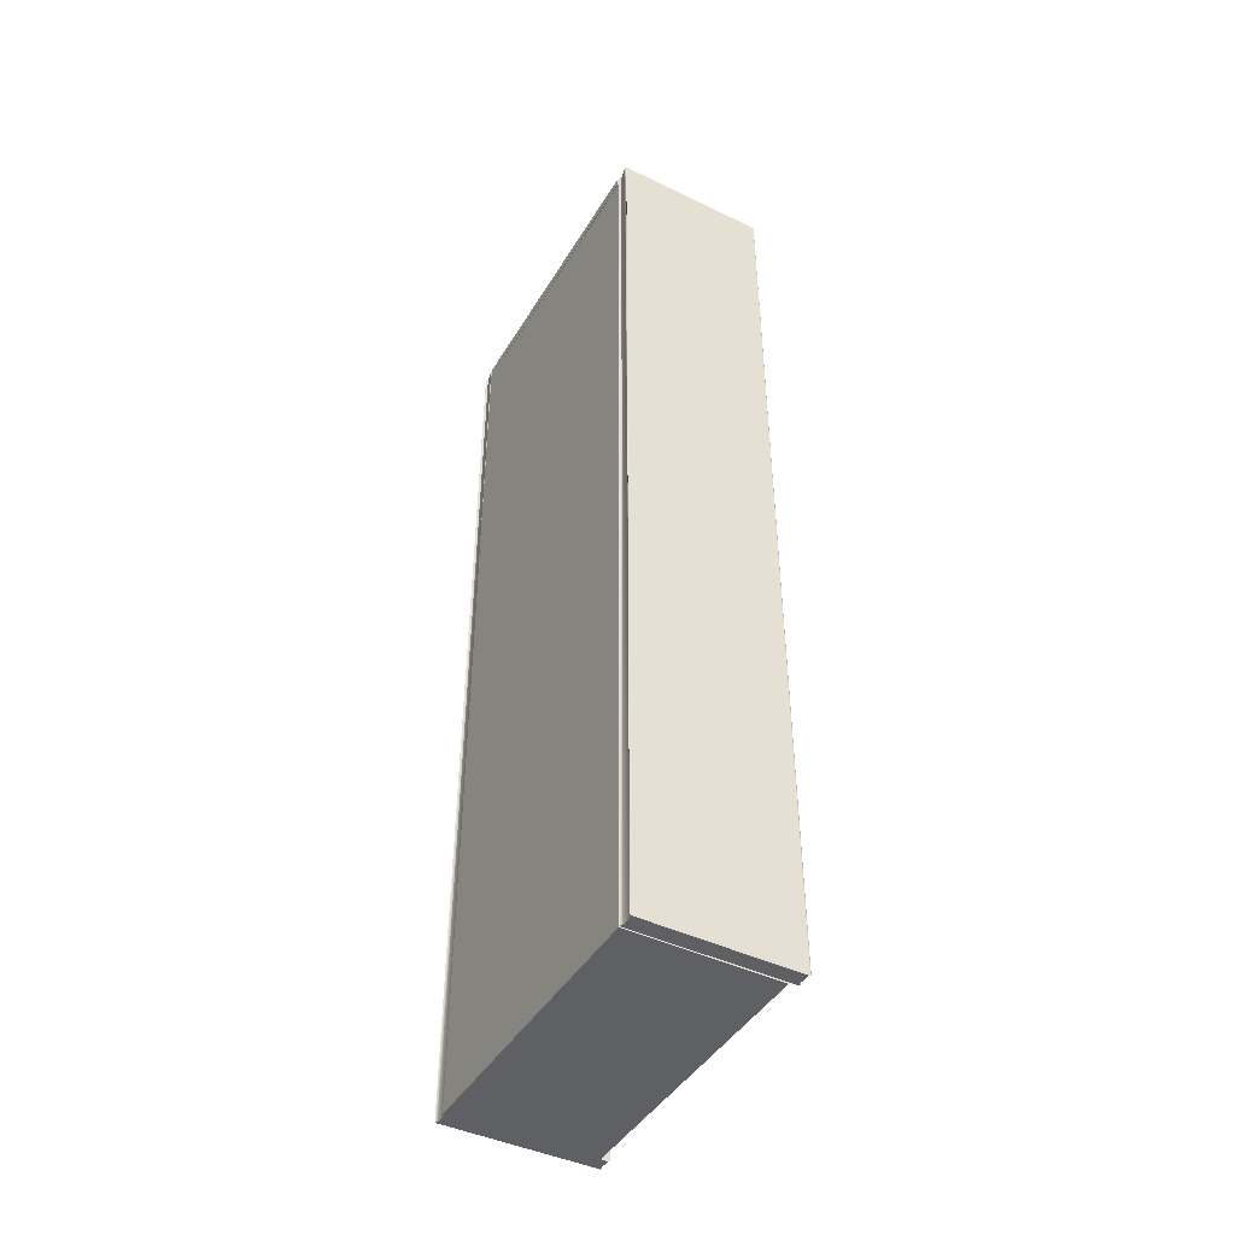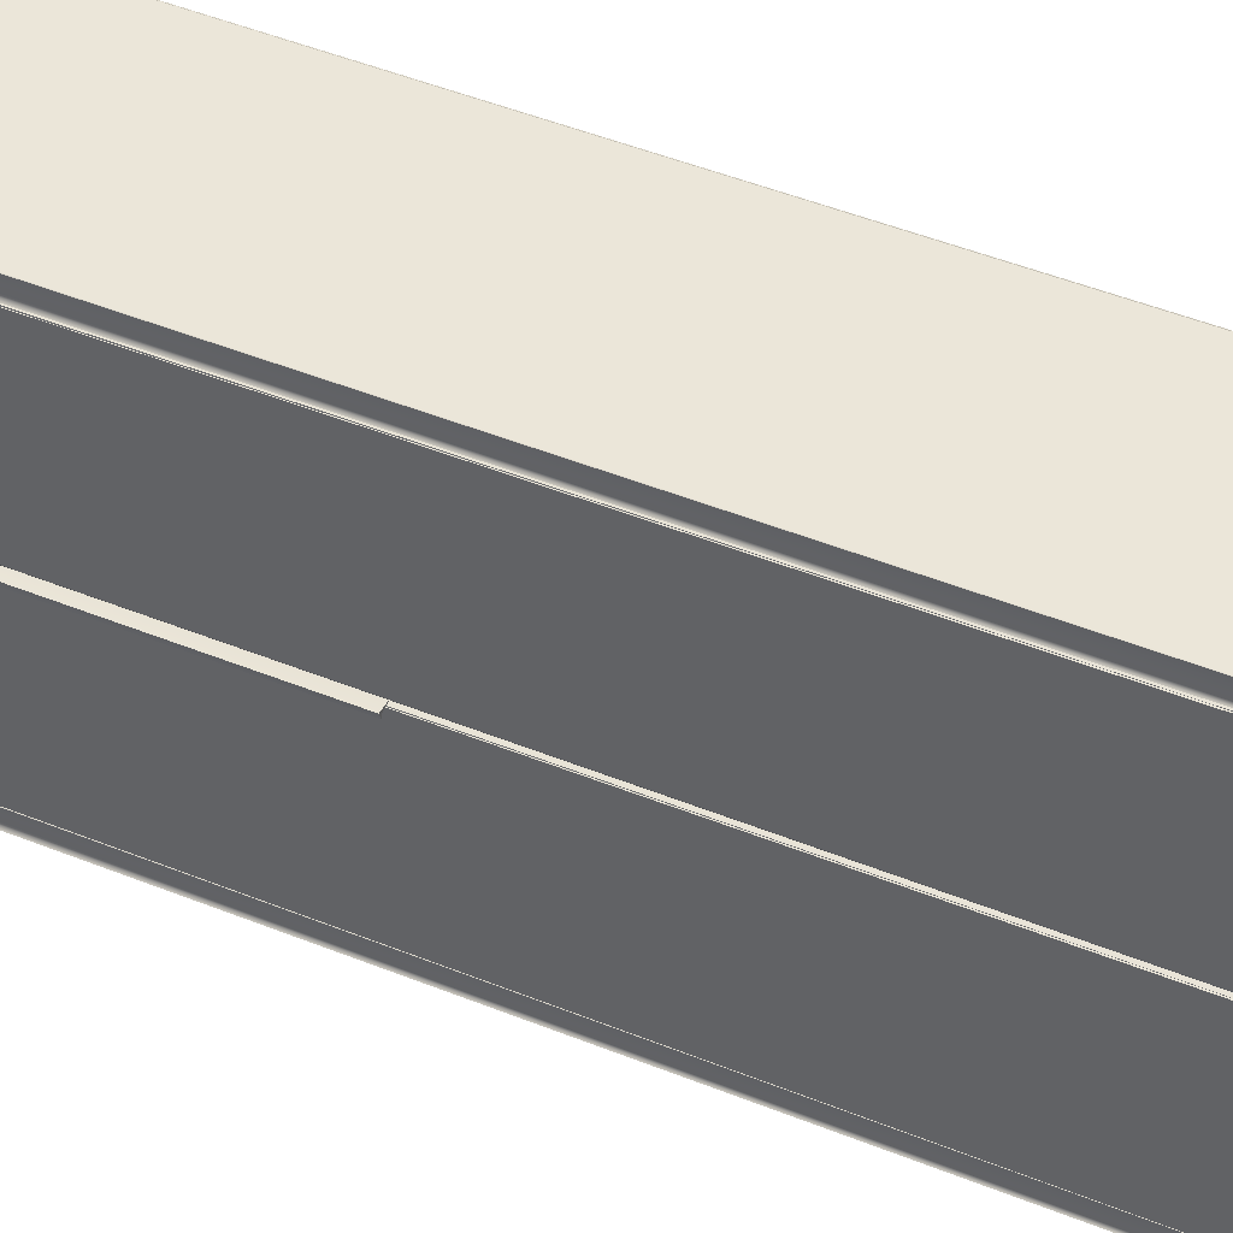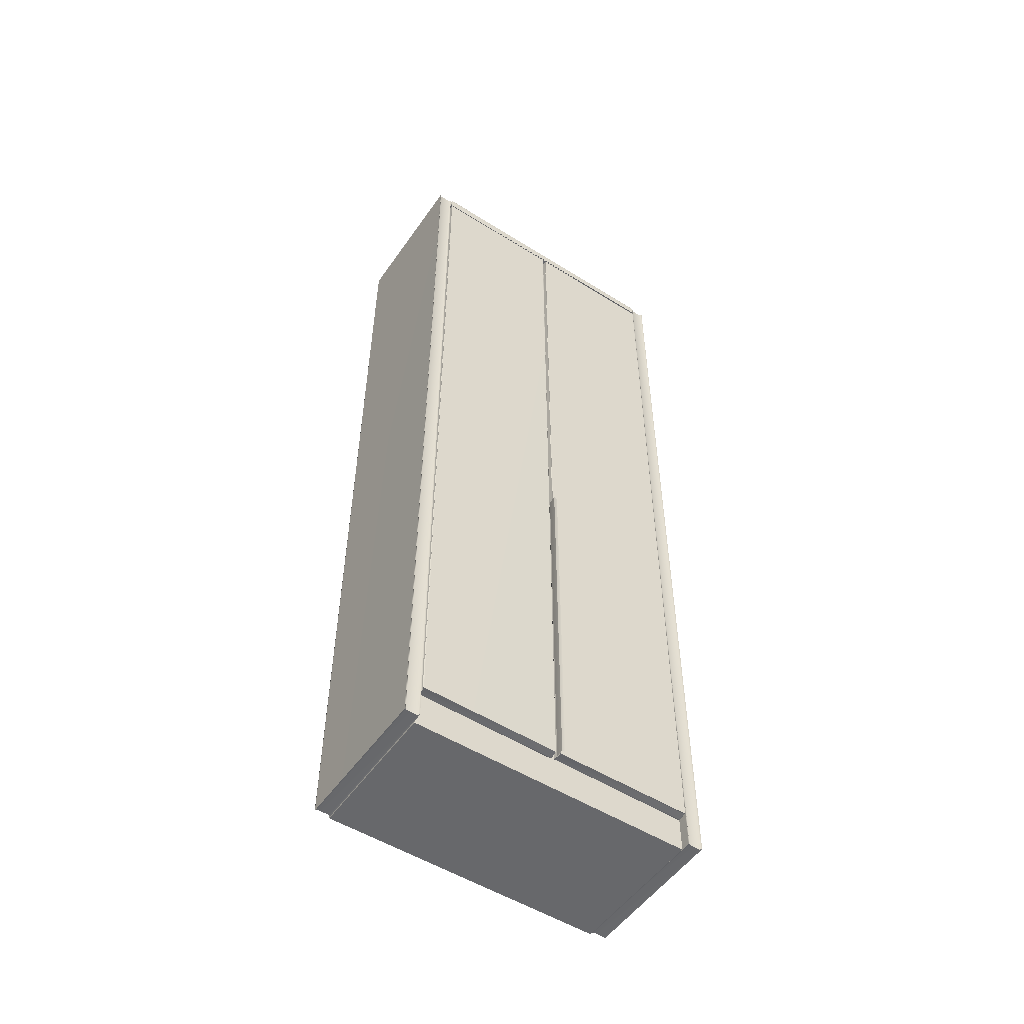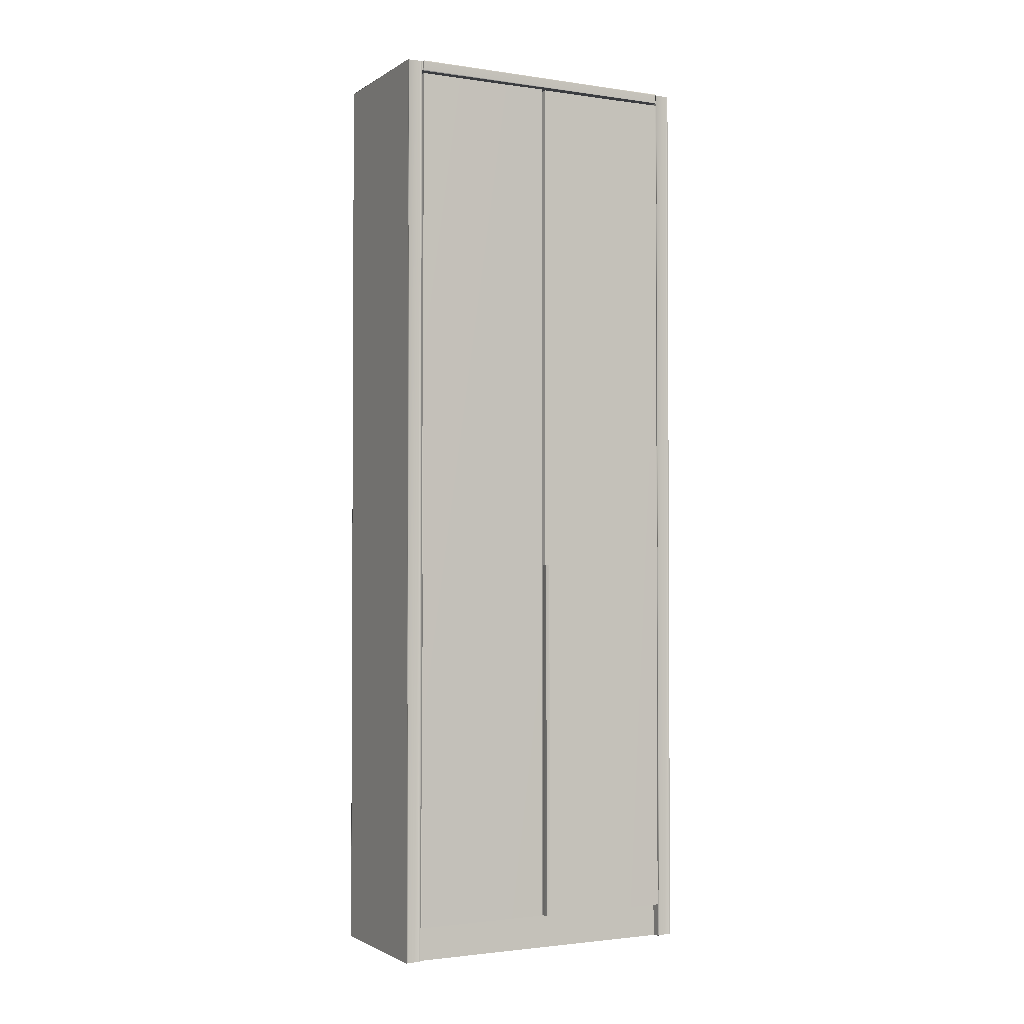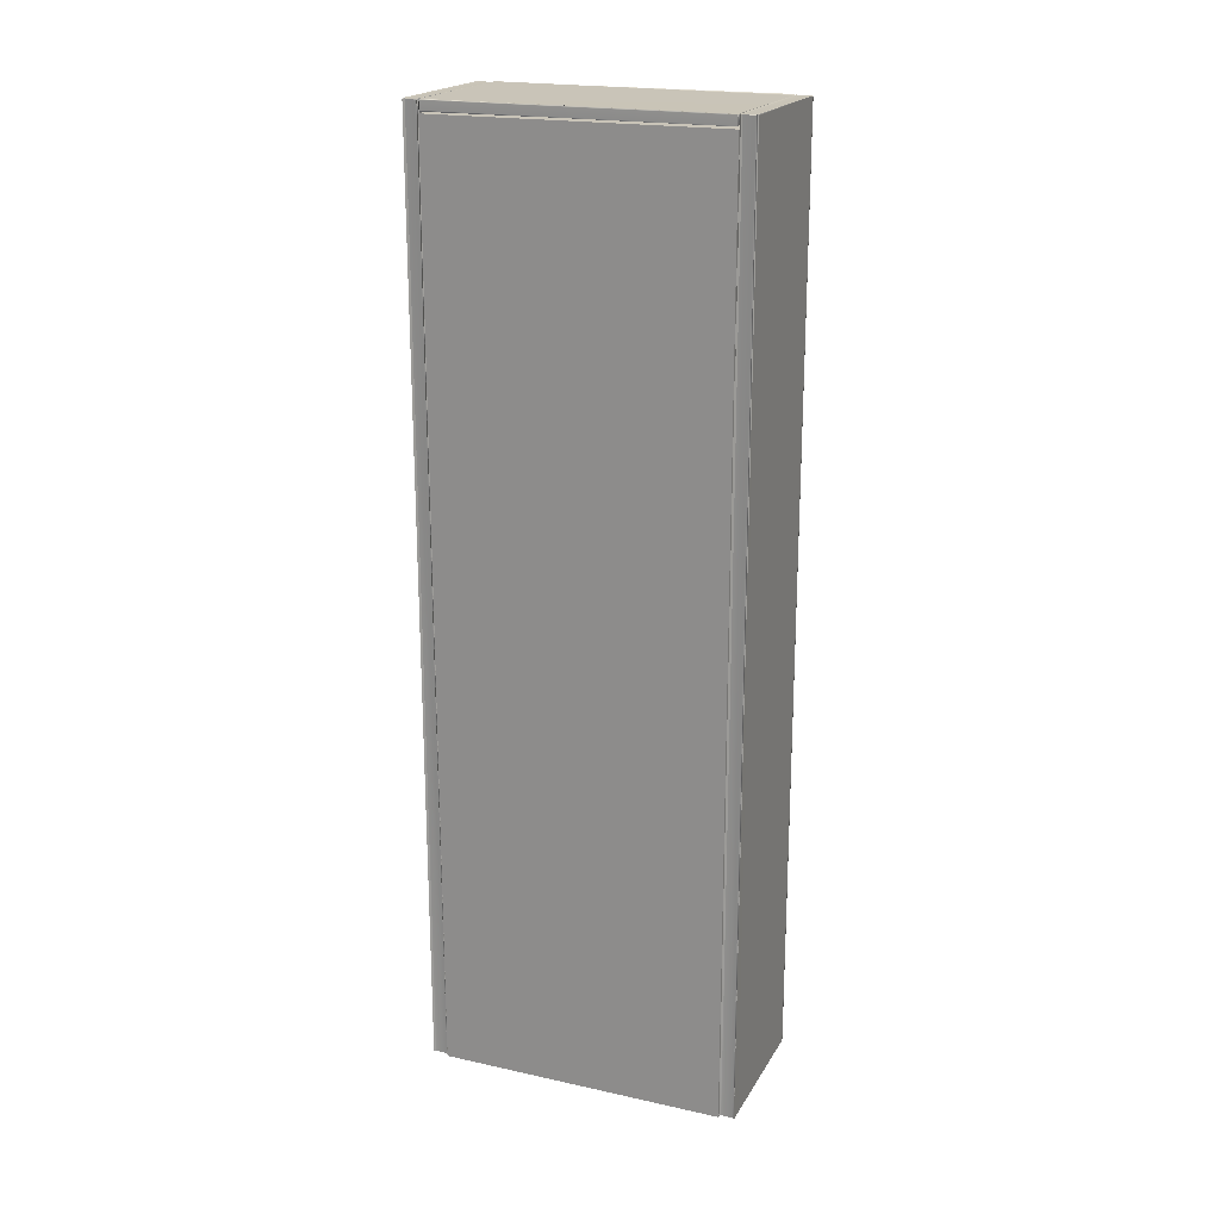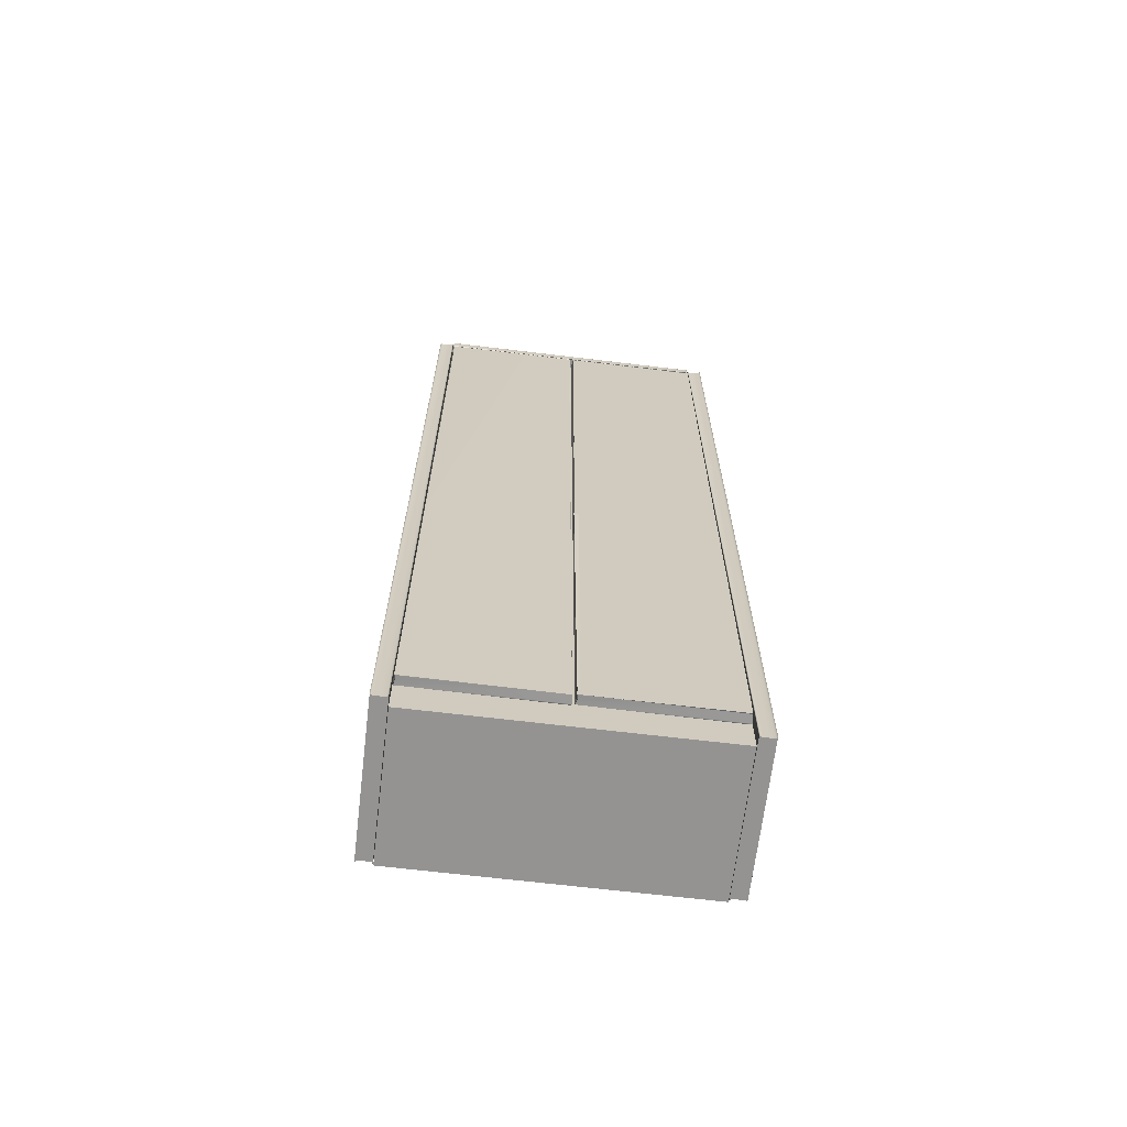
<metadata>
{"format":"obj","ext":"obj","renderer":"f3d","projection":"perspective","resolution":1024,"background":"white","views":[{"elev":-44.4,"azim":-29.2,"up":"+Y"},{"elev":47.4,"azim":114.5,"up":"+Z"},{"elev":-52.5,"azim":56.0,"up":"+Y"},{"elev":-2.0,"azim":62.8,"up":"+Y"},{"elev":20.1,"azim":-68.0,"up":"+Y"},{"elev":-66.8,"azim":83.1,"up":"+Y"}]}
</metadata>
<code>
g
v -0.15 1.828 0.284
v -0.152 1.829 0.308
v -0.155 1.827 0.307
v -0.15 0.002 0.307
v -0.15 0.002 0.284
v -0.153 0.003 0.281
v -0.151 0.001 0.281
v 0.141 1.828 0.284
v 0.142 1.828 0.31
v 0.141 0.002 0.307
v 0.142 0.002 0.281
v -0.15 1.828 -0.307
v -0.152 1.829 -0.283
v -0.155 1.827 -0.284
v -0.15 0.002 -0.284
v -0.15 0.002 -0.307
v -0.153 0.003 -0.31
v -0.151 0.001 -0.31
v 0.141 1.828 -0.307
v 0.142 1.828 -0.281
v 0.141 0.002 -0.284
v 0.142 0.002 -0.31
v -0.152 1.809 -0.28
v -0.151 1.81 -0.281
v -0.154 1.828 -0.278
v -0.155 1.827 -0.277
v -0.154 1.828 0.278
v -0.155 1.827 0.277
v -0.152 1.81 0.278
v 0.143 1.809 -0.28
v 0.142 1.81 -0.281
v 0.142 1.829 -0.278
v 0.143 1.828 0.28
v 0.142 1.827 0.281
v 0.142 1.809 0.278
v -0.155 1.827 0.309
v 0.143 1.827 0.31
v 0.14 1.828 0.307
v 0.143 0.003 0.281
v 0.14 0.002 0.284
v -0.155 1.827 -0.283
v 0.143 1.827 -0.281
v 0.14 1.828 -0.284
v 0.143 0.003 -0.31
v 0.14 0.002 -0.307
v 0.127 1.804 -0.279
v 0.127 1.803 -0.005
v 0.127 0.069 -0.005
v 0.127 0.069 -0.279
v 0.126 0.069 -0.28
v 0.128 0.069 -0.28
v 0.142 1.804 -0.277
v 0.143 1.802 -0.005
v 0.142 0.069 -0.006
v 0.143 0.07 -0.278
v 0.127 1.804 0.003
v 0.127 1.803 0.277
v 0.127 0.069 0.277
v 0.127 0.069 0.003
v 0.126 0.069 0.002
v 0.128 0.069 0.002
v 0.142 1.804 0.005
v 0.143 1.802 0.277
v 0.142 0.069 0.276
v 0.143 0.07 0.004
v -0.151 1.827 0.311
v 0.142 0.001 0.31
v -0.151 0.002 0.31
v 0.142 1.829 0.281
v -0.151 1.827 0.281
v -0.151 1.827 -0.281
v 0.142 0.001 -0.281
v -0.151 0.002 -0.281
v 0.142 1.829 -0.31
v -0.151 1.827 -0.311
v 0.142 1.827 -0.281
v -0.151 1.827 -0.281
v -0.152 1.829 -0.278
v 0.143 1.827 0.277
v -0.152 1.828 0.278
v -0.151 1.827 0.281
v 0.142 1.81 0.281
v 0.143 1.81 -0.277
v -0.152 1.809 -0.278
v -0.155 1.81 -0.277
v -0.155 1.81 0.277
v 0.145 1.827 -0.277
v 0.145 1.827 0.277
v 0.145 1.81 -0.277
v 0.145 1.81 0.277
v -0.153 0.003 0.31
v -0.153 1.829 0.31
v 0.143 0.003 0.31
v -0.153 1.829 0.282
v 0.143 1.827 0.281
v -0.153 0.003 -0.281
v -0.153 1.829 -0.282
v 0.143 0.003 -0.281
v -0.153 1.829 -0.31
v 0.143 1.827 -0.31
v -0.152 1.828 -0.28
v 0.142 1.828 -0.28
v 0.142 1.809 0.28
v -0.154 1.827 0.281
v -0.154 0.003 0.31
v -0.154 0.003 0.281
v 0.144 1.827 0.281
v 0.144 1.827 0.31
v 0.144 0.003 0.31
v 0.144 0.003 0.281
v -0.154 1.827 -0.31
v -0.154 0.003 -0.281
v -0.154 0.003 -0.31
v 0.144 1.827 -0.31
v 0.144 1.827 -0.281
v 0.144 0.003 -0.281
v 0.144 0.003 -0.31
v -0.005 1.808 -0.28
v -0.154 1.808 -0.277
v -0.154 1.809 -0.278
v -0.154 1.829 0
v -0.005 1.829 -0.28
v -0.151 1.829 0.28
v -0.155 1.809 0.277
v 0.145 1.809 -0.277
v 0.144 1.829 -0.277
v 0.145 1.828 -0.278
v 0.145 1.829 0.277
v 0.144 1.808 0.277
v 0.145 1.809 0.278
v 0.125 1.805 0.28
v -0.155 1.805 0.28
v 0.125 0 0.28
v -0.155 0 0.28
v 0.125 0 -0.28
v -0.155 0 -0.28
v 0.125 1.805 -0.28
v -0.155 1.805 -0.28
v 0.128 1.803 -0.002
v 0.128 0.069 -0.002
v 0.128 1.803 -0.28
v 0.128 1.803 0.28
v 0.128 0.069 0.28
v 0.128 1.803 0.002
v 0.125 1.803 -0.278
v 0.125 0.069 -0.278
v 0.125 1.803 0.004
v 0.125 0.069 0.004
v 0.145 1.803 -0.005
v 0.145 0.069 -0.005
v 0.145 1.803 -0.278
v 0.145 0.069 -0.278
v 0.145 1.803 0.277
v 0.145 0.069 0.277
v 0.145 1.803 0.004
v 0.127 0.069 -0.003
v 0.127 1.803 -0.003
v 0.127 1.803 -0.28
v 0.127 0.069 0.279
v 0.127 1.803 0.279
v 0.127 1.803 0.002
v 0.125 1.803 -0.279
v 0.126 1.803 -0.003
v 0.126 0.069 -0.003
v 0.125 0.069 -0.279
v 0.145 1.804 -0.279
v 0.144 1.803 -0.28
v 0.145 0.069 -0.004
v 0.144 0.069 -0.003
v 0.125 1.803 0.003
v 0.126 1.803 0.279
v 0.126 0.069 0.279
v 0.125 0.069 0.003
v 0.145 1.804 0.003
v 0.144 1.803 0.002
v 0.145 0.069 0.278
v 0.144 0.069 0.279
v 0.137 0.799 -0.003
v 0.137 0.069 -0.003
v 0.155 0.799 -0.001
v 0.152 0.069 -0.003
v 0.152 0.799 -0.01
v 0.152 0.069 -0.01
v 0.15 0.799 -0.006
g
f 5 6 7
f 16 17 18
f 36 2 3
f 37 38 9
f 39 40 11
f 41 13 14
f 42 43 20
f 44 45 22
f 49 50 51
f 59 60 61
f 8 1 38
f 2 38 1
f 9 66 67
f 68 67 66
f 10 4 40
f 5 40 4
f 11 7 69
f 70 69 7
f 3 1 4
f 5 4 1
f 38 10 8
f 40 8 10
f 19 12 43
f 13 43 12
f 20 71 72
f 73 72 71
f 21 15 45
f 16 45 15
f 22 18 74
f 75 74 18
f 14 12 15
f 16 15 12
f 43 21 19
f 45 19 21
f 31 24 76
f 77 76 24
f 32 78 79
f 80 79 78
f 34 81 82
f 29 82 81
f 35 29 83
f 84 83 29
f 26 85 28
f 86 28 85
f 87 88 89
f 90 89 88
f 68 66 91
f 92 91 66
f 9 67 37
f 93 37 67
f 70 7 94
f 6 94 7
f 11 69 39
f 95 39 69
f 73 71 96
f 97 96 71
f 20 72 42
f 98 42 72
f 75 18 99
f 17 99 18
f 22 74 44
f 100 44 74
f 77 24 101
f 23 101 24
f 76 77 102
f 101 102 77
f 31 76 30
f 102 30 76
f 24 31 23
f 30 23 31
f 80 29 81
f 82 29 103
f 34 82 33
f 103 33 82
f 94 104 1
f 105 4 91
f 91 4 68
f 6 5 106
f 107 95 8
f 95 69 8
f 108 38 37
f 109 93 10
f 93 67 10
f 110 40 39
f 99 111 12
f 112 15 96
f 96 15 73
f 17 16 113
f 114 100 19
f 100 74 19
f 115 43 42
f 116 98 21
f 98 72 21
f 117 45 44
f 118 84 23
f 119 120 84
f 121 78 25
f 122 101 78
f 81 123 80
f 80 121 27
f 124 29 86
f 89 125 83
f 83 118 30
f 127 32 126
f 122 32 102
f 88 128 79
f 79 80 33
f 130 35 129
f 29 35 103
f 2 1 3
f 38 2 9
f 92 9 2
f 66 9 92
f 1 8 94
f 69 94 8
f 94 69 70
f 91 92 105
f 2 105 92
f 105 2 4
f 36 4 2
f 3 4 36
f 67 68 10
f 4 10 68
f 37 93 108
f 109 108 93
f 108 109 38
f 10 38 109
f 40 5 11
f 7 11 5
f 94 6 104
f 106 104 6
f 104 106 1
f 5 1 106
f 39 95 110
f 107 110 95
f 110 107 40
f 8 40 107
f 13 12 14
f 43 13 20
f 97 20 13
f 71 20 97
f 12 19 99
f 74 99 19
f 99 74 75
f 96 97 112
f 13 112 97
f 112 13 15
f 41 15 13
f 14 15 41
f 72 73 21
f 15 21 73
f 42 98 115
f 116 115 98
f 115 116 43
f 21 43 116
f 45 16 22
f 18 22 16
f 99 17 111
f 113 111 17
f 111 113 12
f 16 12 113
f 44 100 117
f 114 117 100
f 117 114 45
f 19 45 114
f 101 23 78
f 84 78 23
f 78 84 25
f 120 25 84
f 25 120 26
f 85 26 120
f 102 101 122
f 78 32 122
f 30 102 83
f 32 83 102
f 127 83 32
f 83 127 89
f 87 89 127
f 23 30 118
f 83 84 118
f 80 78 121
f 25 27 121
f 27 25 28
f 26 28 25
f 123 33 80
f 33 123 34
f 81 34 123
f 32 79 126
f 126 79 127
f 128 127 79
f 127 128 87
f 88 87 128
f 27 29 80
f 29 27 86
f 28 86 27
f 33 103 79
f 35 79 103
f 130 79 35
f 79 130 88
f 90 88 130
f 84 29 119
f 119 29 120
f 124 120 29
f 120 124 85
f 86 85 124
f 35 83 129
f 129 83 130
f 125 130 83
f 130 125 90
f 89 90 125
f 131 132 133
f 134 133 132
f 135 136 137
f 138 137 136
f 52 46 53
f 47 53 46
f 53 139 54
f 140 54 139
f 54 48 55
f 49 55 48
f 55 51 52
f 141 52 51
f 62 56 63
f 57 63 56
f 63 142 64
f 143 64 142
f 64 58 65
f 59 65 58
f 65 61 62
f 144 62 61
f 47 145 48
f 146 48 145
f 57 147 58
f 148 58 147
f 149 150 151
f 152 151 150
f 153 154 155
f 65 155 154
f 140 139 156
f 157 156 139
f 156 54 140
f 141 51 158
f 50 158 51
f 143 142 159
f 160 159 142
f 159 64 143
f 144 61 161
f 60 161 61
f 162 145 46
f 47 163 157
f 164 48 156
f 165 49 146
f 166 52 53
f 166 167 52
f 168 54 55
f 168 169 54
f 170 147 56
f 57 171 160
f 172 58 159
f 173 59 148
f 174 62 63
f 174 175 62
f 176 64 65
f 176 177 64
f 145 47 46
f 157 53 47
f 139 53 157
f 166 53 151
f 149 151 53
f 46 52 158
f 158 52 141
f 156 157 164
f 163 164 157
f 164 163 48
f 47 48 163
f 48 54 156
f 169 53 54
f 168 53 169
f 53 168 149
f 150 149 168
f 49 48 146
f 51 55 49
f 168 55 150
f 152 150 55
f 158 50 46
f 49 46 50
f 46 49 162
f 165 162 49
f 162 165 145
f 146 145 165
f 167 55 52
f 166 55 167
f 55 166 152
f 151 152 166
f 147 57 56
f 160 63 57
f 142 63 160
f 174 63 155
f 153 155 63
f 56 62 161
f 161 62 144
f 159 160 172
f 171 172 160
f 172 171 58
f 57 58 171
f 58 64 159
f 177 63 64
f 176 63 177
f 63 176 153
f 154 153 176
f 59 58 148
f 61 65 59
f 176 65 154
f 161 60 56
f 59 56 60
f 56 59 170
f 173 170 59
f 170 173 147
f 148 147 173
f 175 65 62
f 174 65 175
f 155 65 174
f 178 179 180
f 181 180 179
f 180 181 182
f 183 182 181
f 182 183 184
f 181 184 183
f 184 181 178
f 179 178 181
f 138 134 132
f 136 134 138
f 182 184 180
f 184 178 180
f 138 132 137
f 131 137 132
f 134 136 133
f 135 133 136
f 137 131 133
f 133 135 137

</code>
